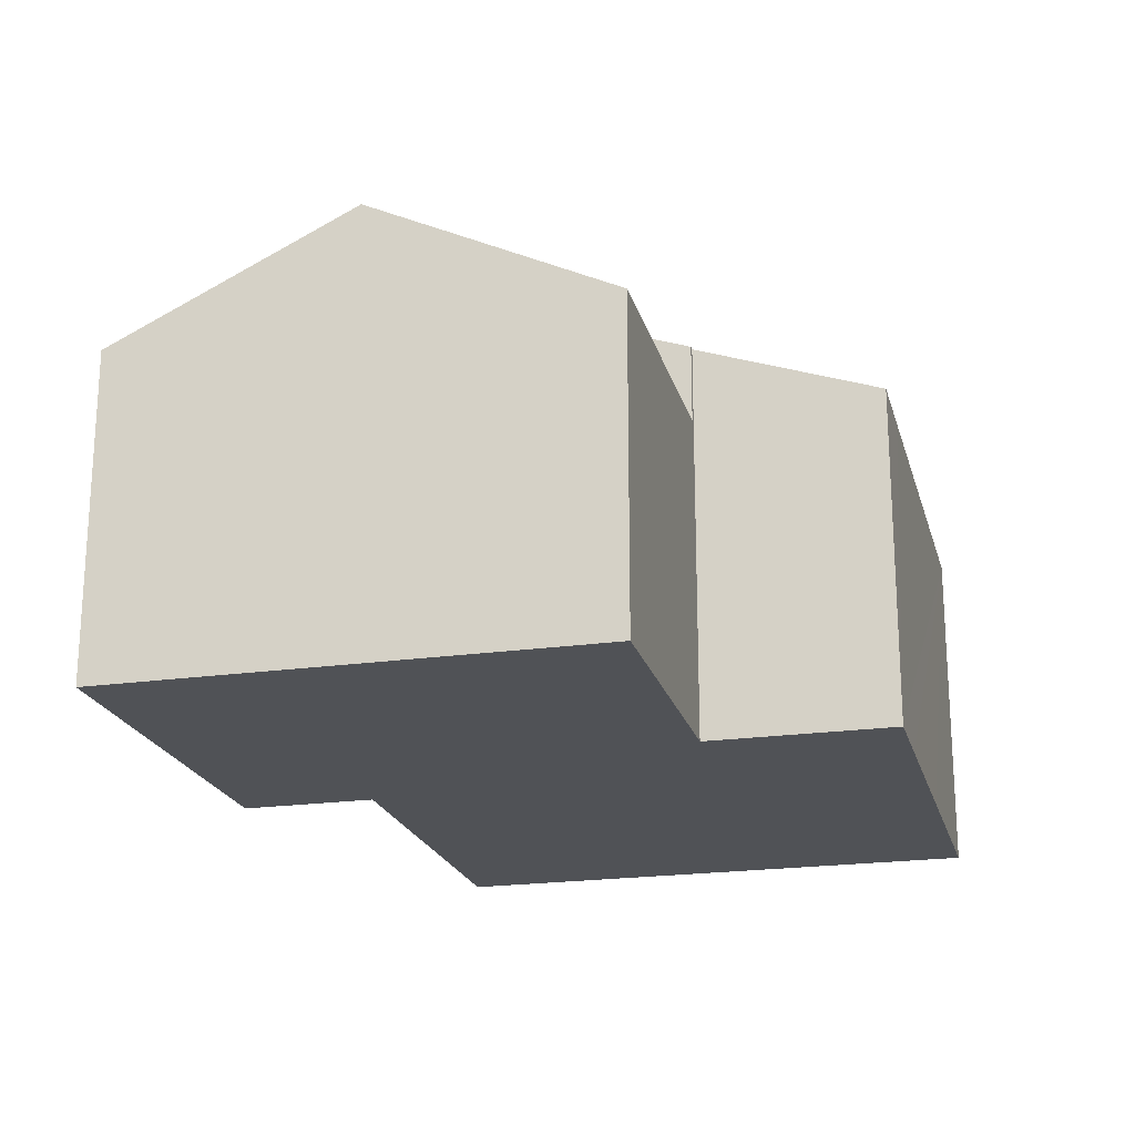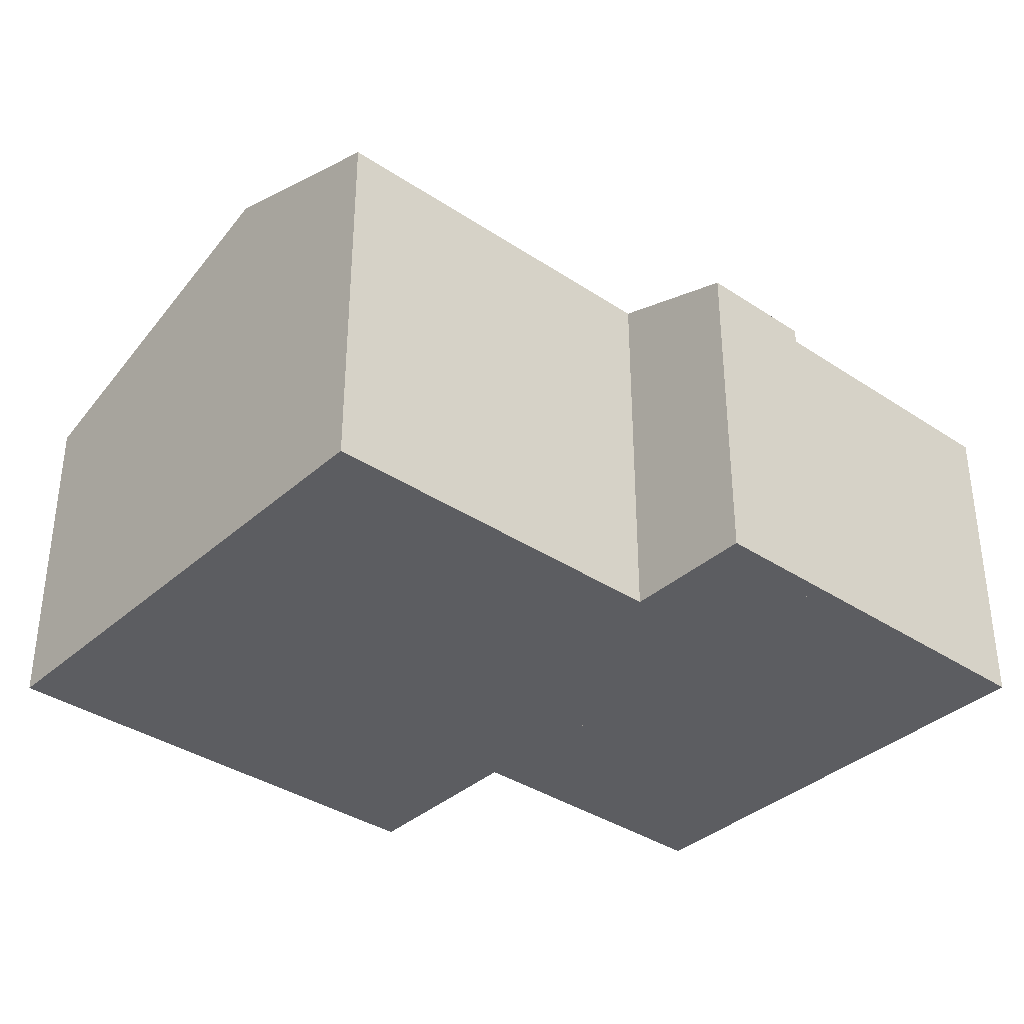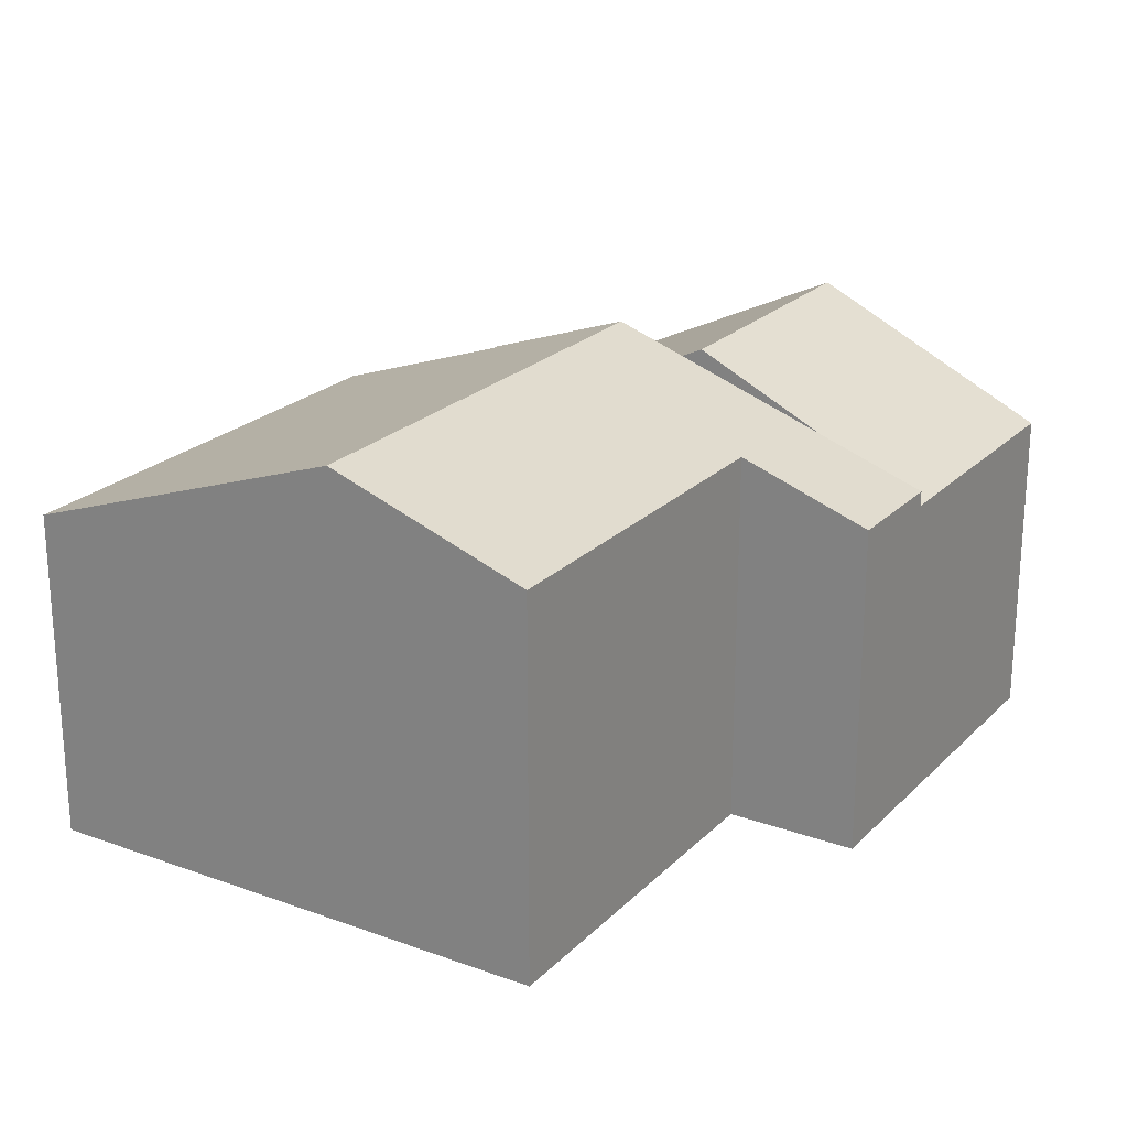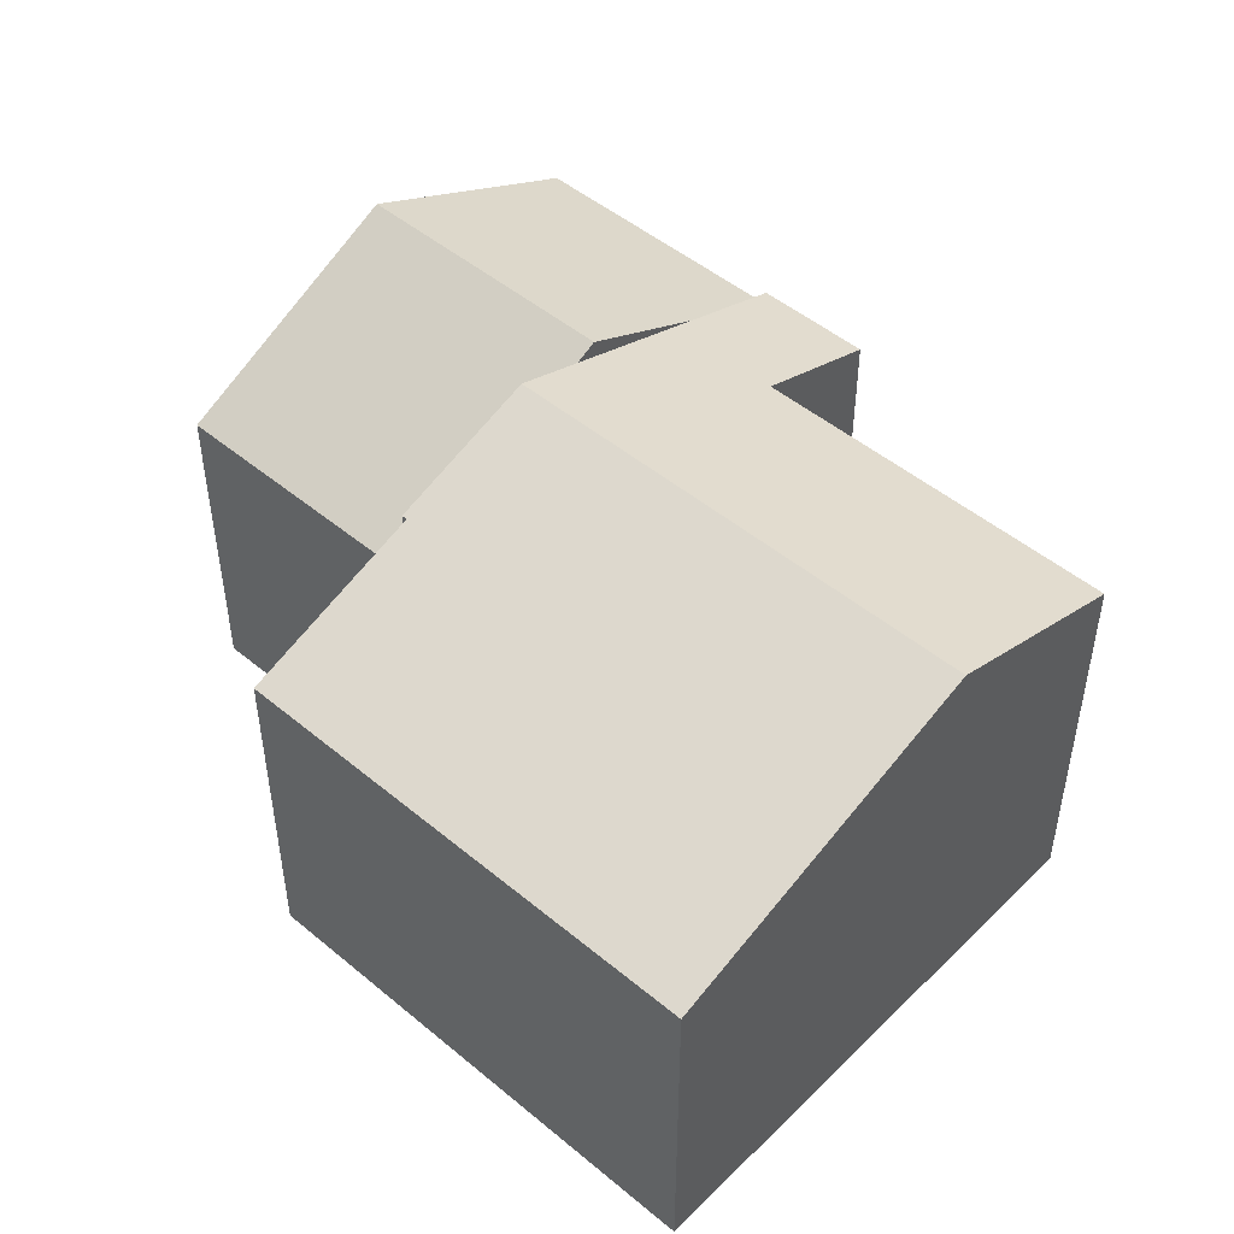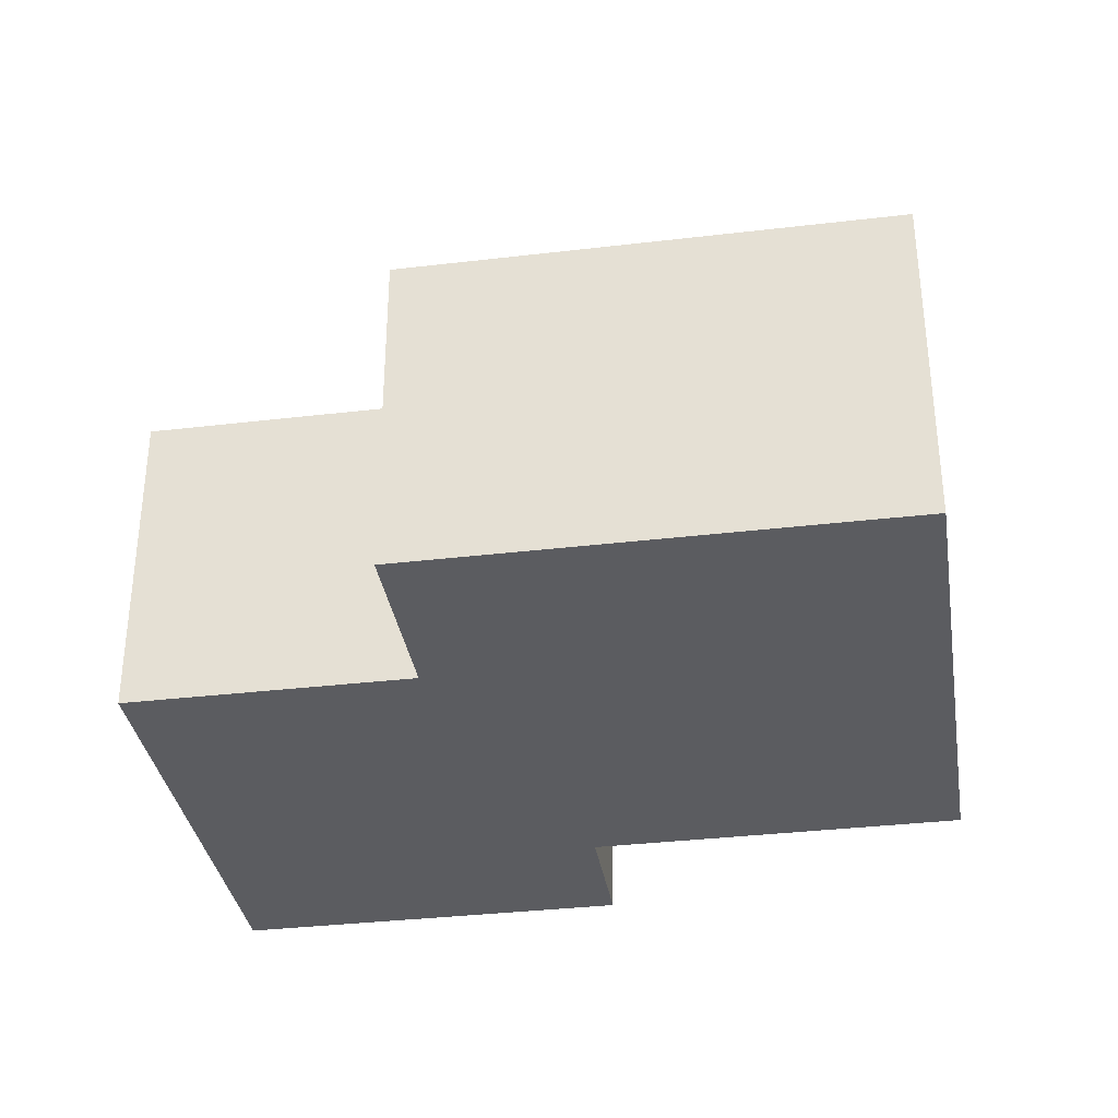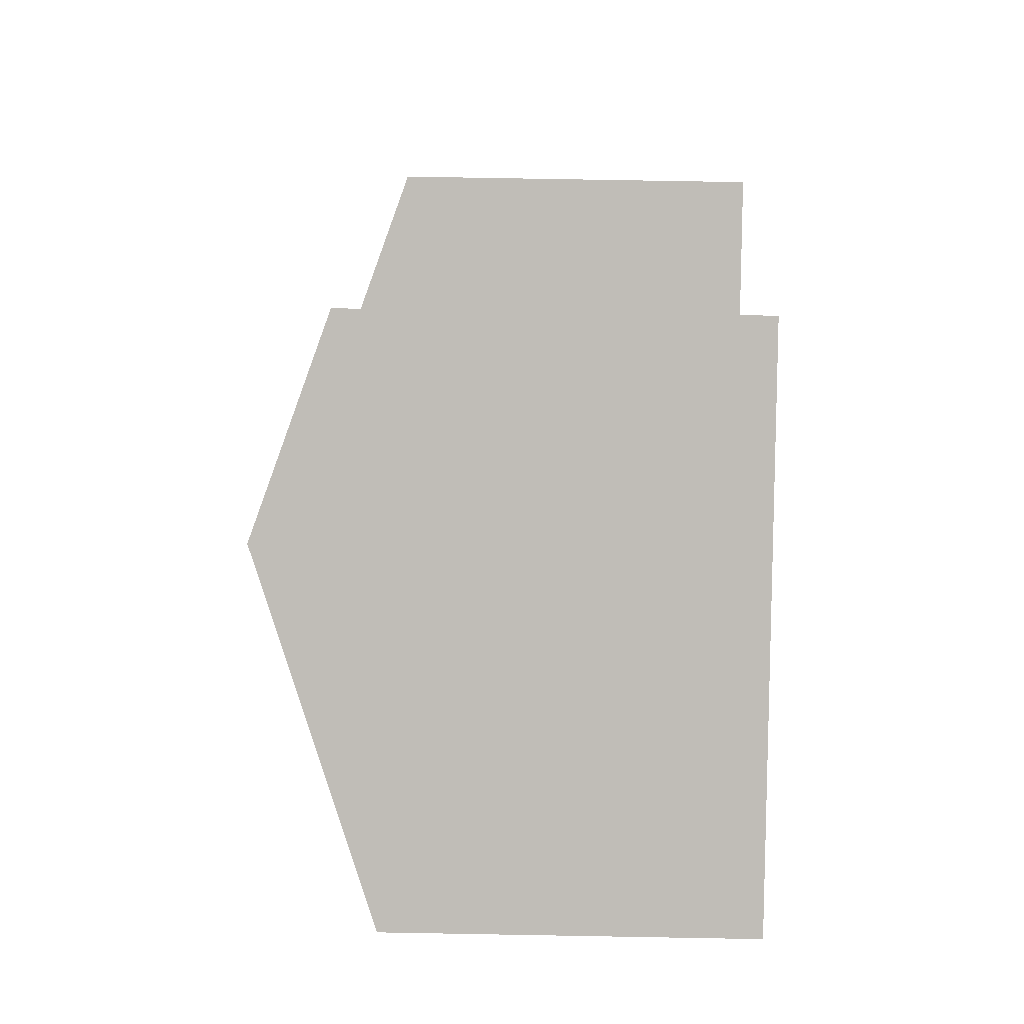
<metadata>
{"format":"obj","ext":"obj","renderer":"f3d","projection":"perspective","resolution":1024,"background":"white","views":[{"elev":-21.1,"azim":178.7,"up":"+Y"},{"elev":-36.3,"azim":33.5,"up":"+Y"},{"elev":22.7,"azim":16.4,"up":"+Y"},{"elev":48.8,"azim":-62.8,"up":"+Y"},{"elev":-34.6,"azim":-96.5,"up":"+Y"},{"elev":78.9,"azim":-89.0,"up":"+Z"}]}
</metadata>
<code>
v  10.89 7.656 -11.04
v  13.69 5.619 -5.151
v  15.01 5.619 -9.898
v  11.84 6.533 -5.665
v  9.571 7.656 -6.295
v  5.456 5.619 -7.439
v  6.774 5.618 -12.19
v  9.201 7.473 -6.398
v  7.998 6.877 -6.732
v  13.69 3.154e-16 -5.151
v  7.998 4.122e-16 -6.732
v  5.456 4.555e-16 -7.439
v  9.571 3.855e-16 -6.295
v  11.84 3.469e-16 -5.665
v  9.201 3.918e-16 -6.398
v  15.01 6.061e-16 -9.898
v  10.89 6.761e-16 -11.04
v  6.774 7.461e-16 -12.19
v  5.689 7.901 1.581
v  1.029 5.875 -3.706
v  0 5.875 3.597e-16
v  7.998 7.901 -6.732
v  1.894 5.875 -6.82
v  5.429 6.996 -7.342
v  2.282 5.875 -8.216
v  5.456 6.996 -7.439
v  13.69 5.875 -5.151
v  10.87 6.682 -3.788
v  13.13 5.875 -3.158
v  9.111 6.682 2.532
v  9.571 7.341 -6.295
v  5.429 4.496e-16 -7.342
v  2.282 5.031e-16 -8.216
v  1.894 4.176e-16 -6.82
v  1.029 2.269e-16 -3.706
v  0 0 0
v  5.689 -9.681e-17 1.581
v  9.111 -1.55e-16 2.532
v  10.87 2.319e-16 -3.788
v  13.13 1.934e-16 -3.158
g defaultobject
f 1 2 3
f 2 1 4
f 4 1 5
f 6 1 7
f 1 6 8
f 1 8 5
f 8 6 9
f 4 10 2
f 10 4 5
f 10 5 8
f 10 8 9
f 10 9 6
f 10 6 11
f 11 6 12
f 10 11 13
f 10 13 14
f 13 11 15
f 10 3 2
f 3 10 16
f 16 1 3
f 1 16 7
f 7 16 17
f 7 17 18
f 7 12 6
f 12 7 18
f 17 12 18
f 12 17 16
f 12 16 14
f 14 16 10
f 12 14 15
f 12 15 11
f 15 14 13
f 19 20 21
f 20 19 22
f 20 22 23
f 23 22 24
f 23 24 25
f 24 22 26
f 27 28 29
f 28 27 4
f 28 19 30
f 19 28 4
f 19 4 31
f 19 31 22
f 22 31 8
f 22 12 26
f 12 22 8
f 12 8 31
f 12 31 4
f 12 4 27
f 12 27 14
f 14 27 10
f 12 14 15
f 12 15 11
f 15 14 13
f 32 25 24
f 25 32 33
f 12 24 26
f 24 12 32
f 33 23 25
f 23 33 20
f 20 33 21
f 21 33 34
f 21 34 35
f 21 35 36
f 36 19 21
f 19 36 30
f 30 36 37
f 30 37 38
f 39 29 28
f 29 39 40
f 38 28 30
f 28 38 39
f 40 27 29
f 27 40 10
f 39 10 40
f 10 39 14
f 14 39 13
f 37 39 38
f 39 37 13
f 13 37 15
f 15 37 11
f 11 37 36
f 11 36 32
f 32 36 33
f 33 36 35
f 33 35 34
f 12 11 32

</code>
